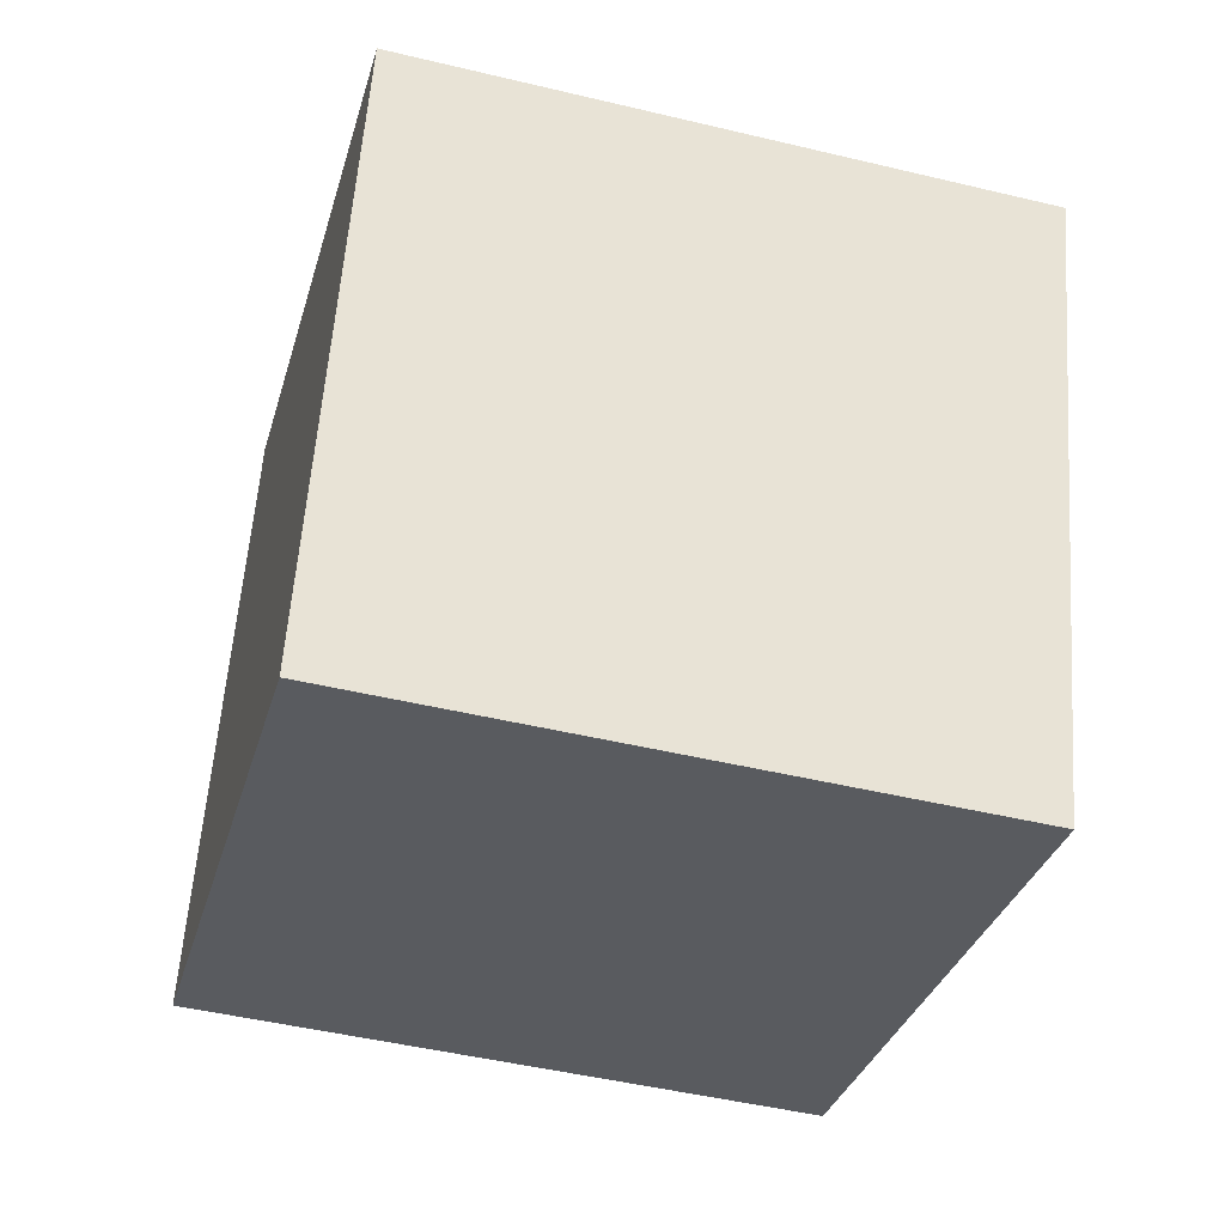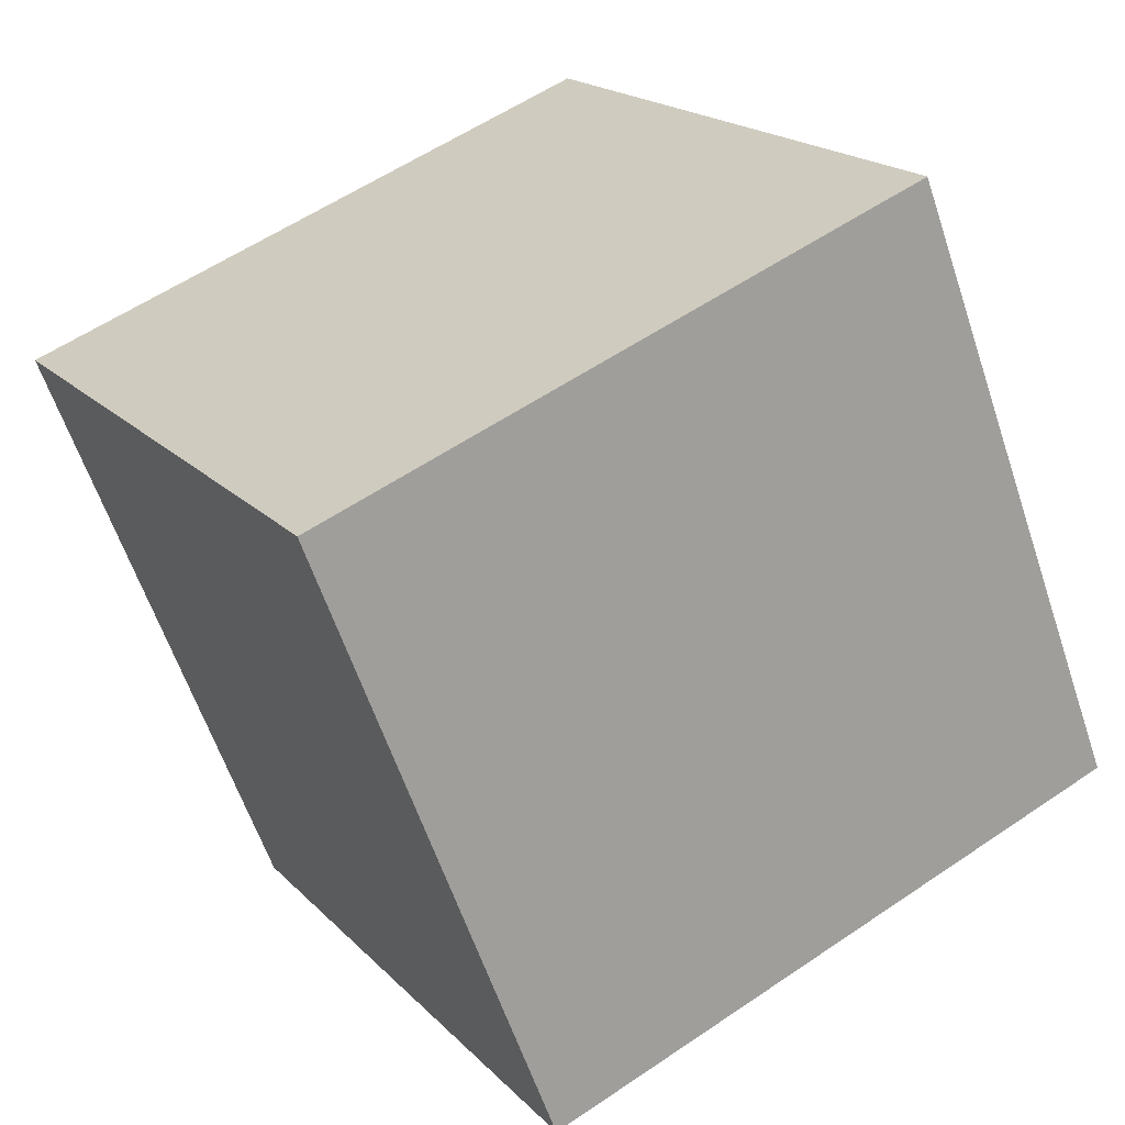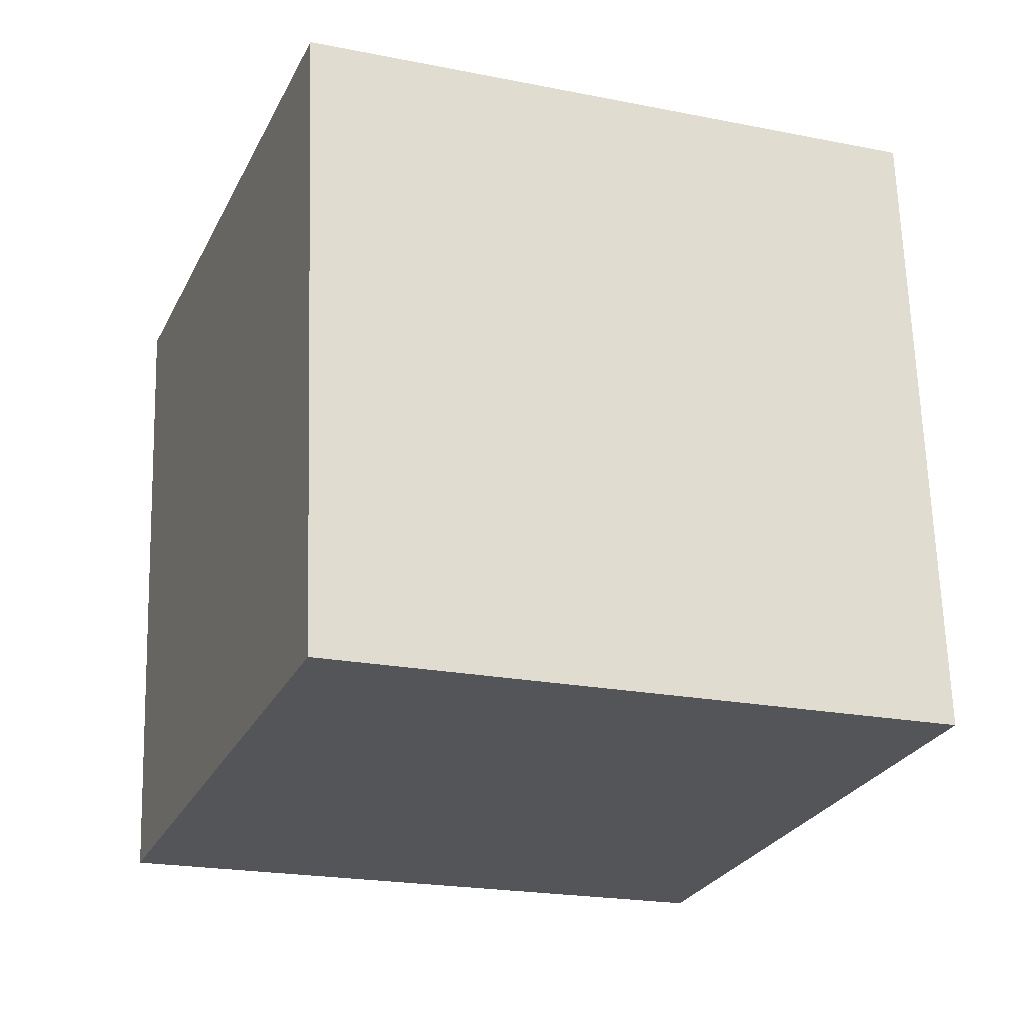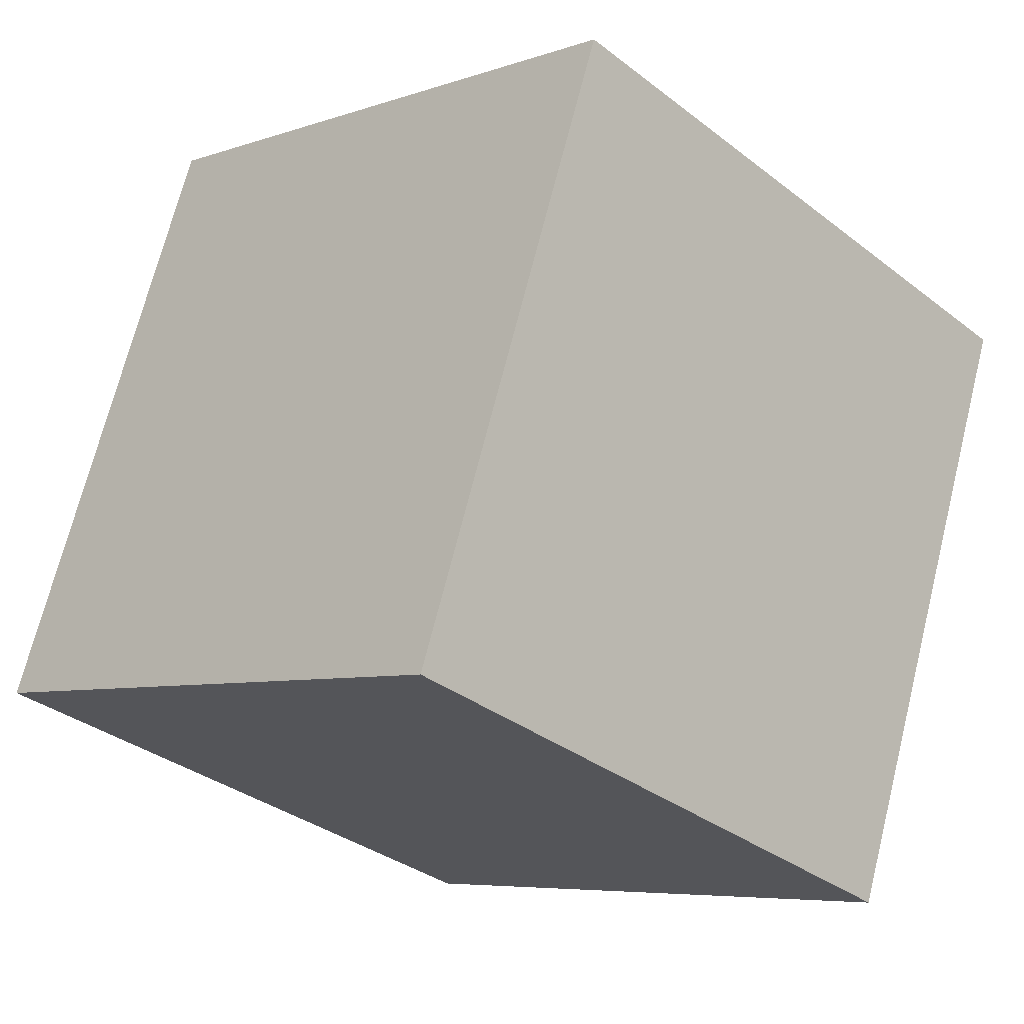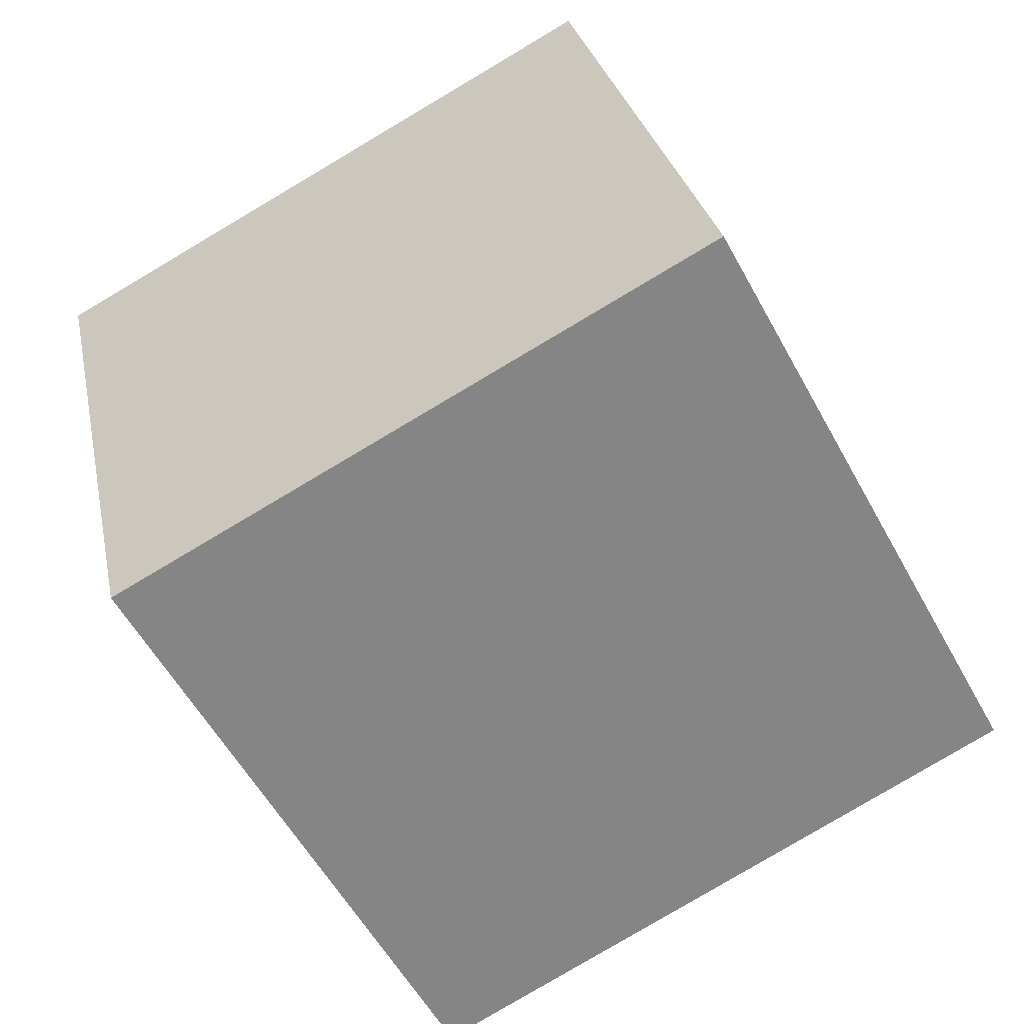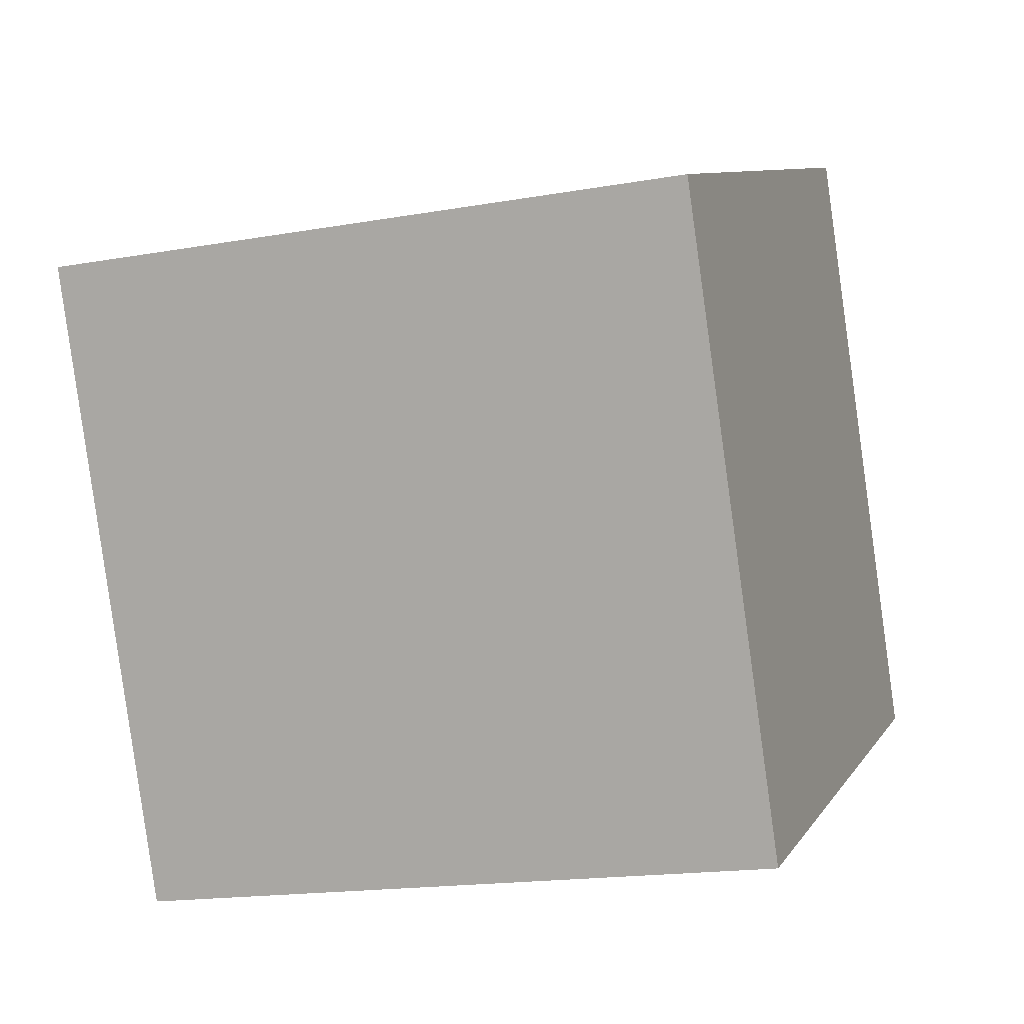
<metadata>
{"format":"obj","ext":"obj","renderer":"f3d","projection":"perspective","resolution":1024,"background":"white","views":[{"elev":-31.4,"azim":6.1,"up":"+Z"},{"elev":19.8,"azim":-24.8,"up":"+Y"},{"elev":64.4,"azim":-177.7,"up":"+Y"},{"elev":-35.0,"azim":-132.6,"up":"+Y"},{"elev":-79.0,"azim":-55.4,"up":"+Y"},{"elev":-13.4,"azim":-66.1,"up":"+Y"}]}
</metadata>
<code>
o Cube
v 30.18 -14.97 -26.7
v 33.65 -13.97 22.8
v -12.66 -31.47 26.4
v -16.13 -32.46 -23.1
v 12.66 31.47 -26.4
v 16.13 32.46 23.1
v -30.18 14.97 26.7
v -33.65 13.97 -22.8
f 1 2 3 4
f 5 8 7 6
f 1 5 6 2
f 2 6 7 3
f 3 7 8 4
f 5 1 4 8

</code>
